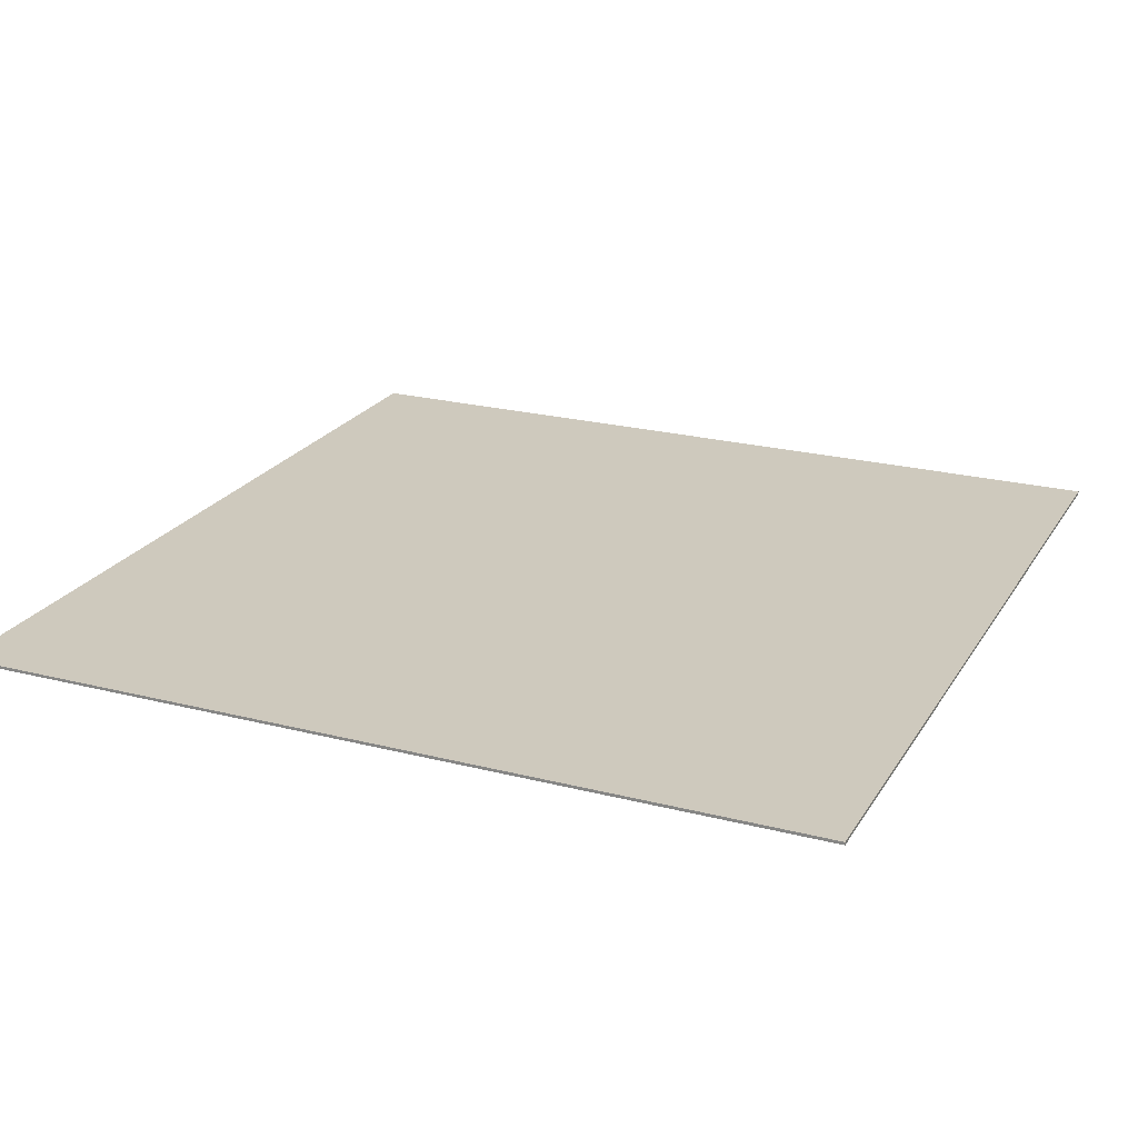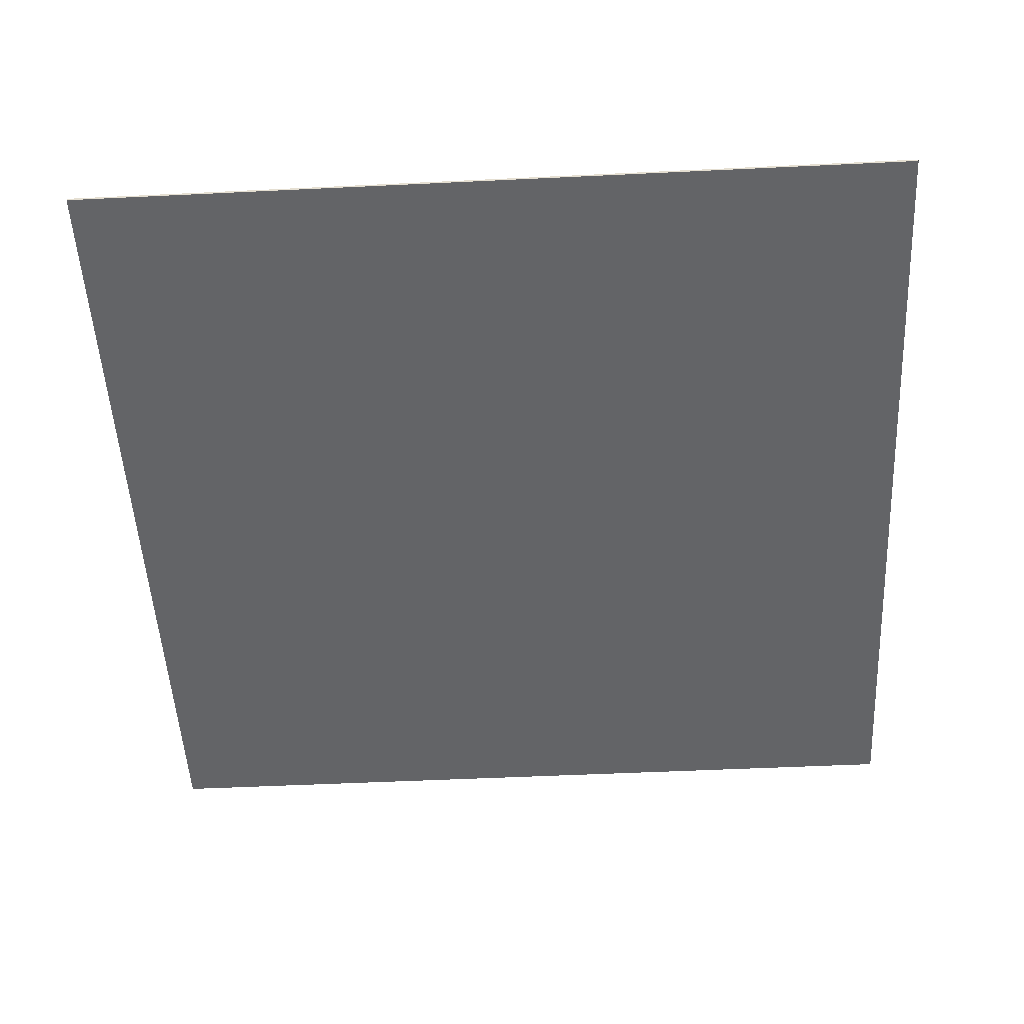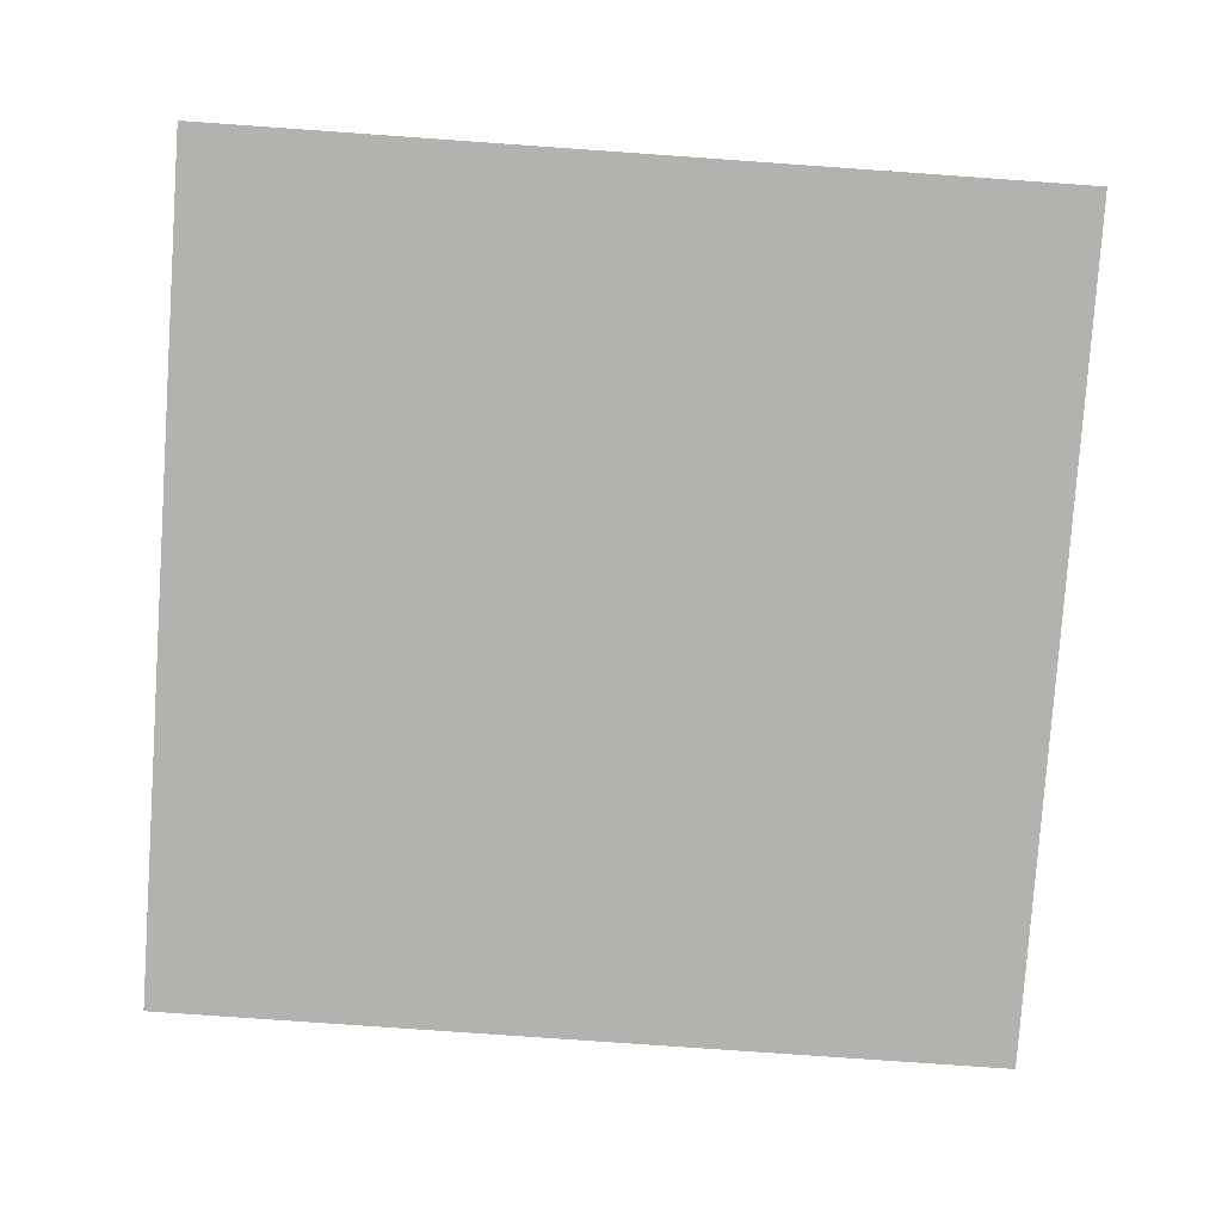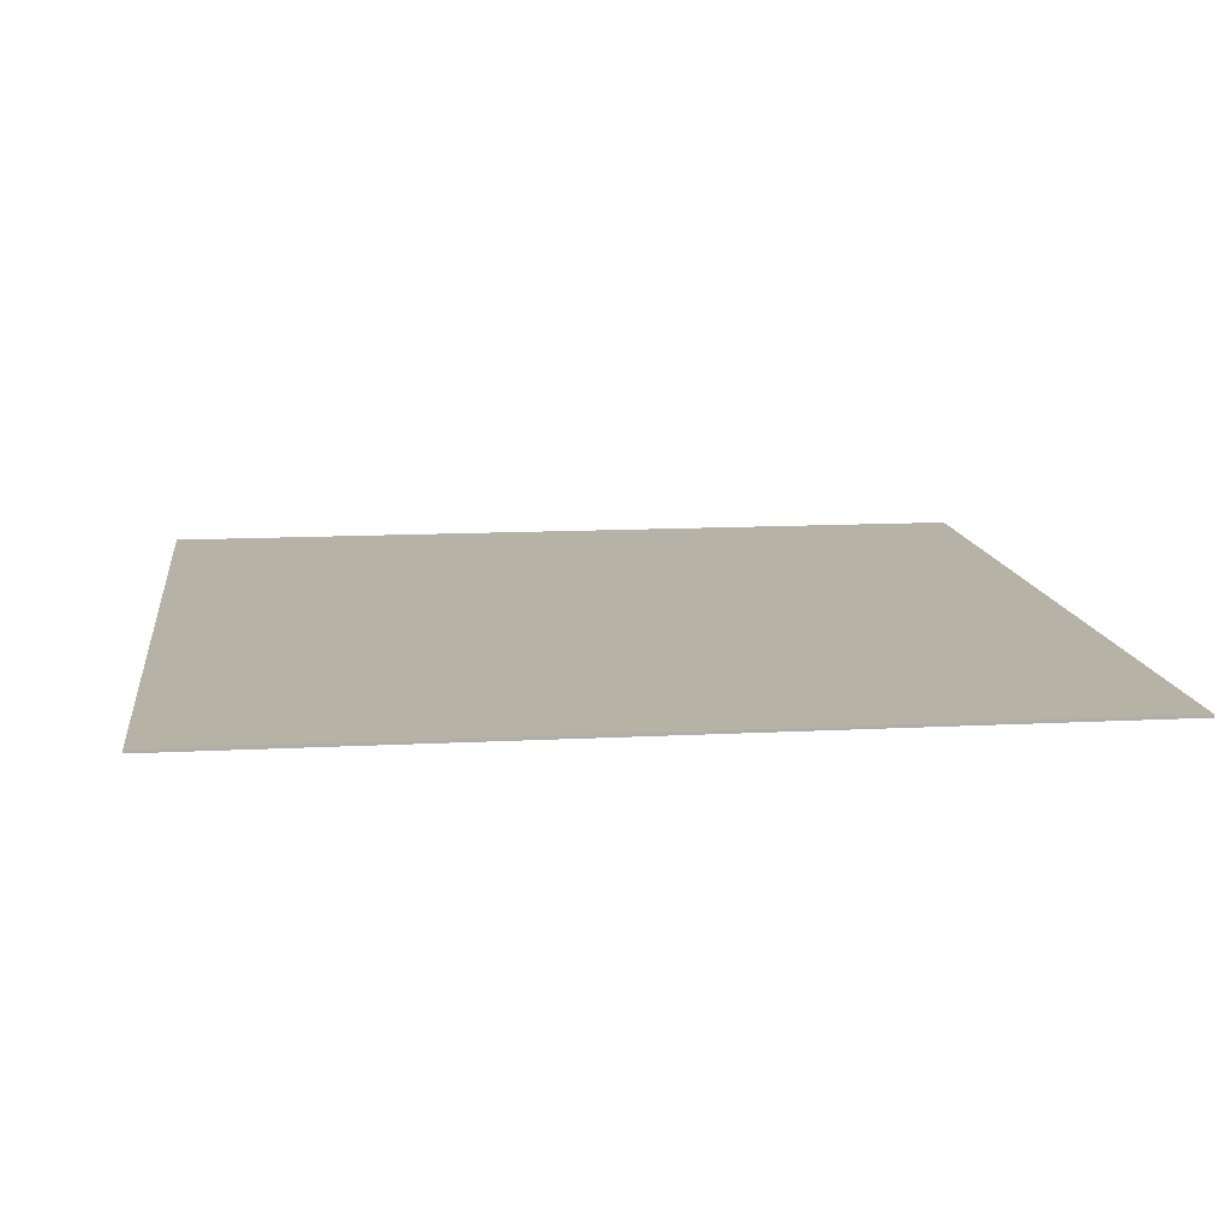
<metadata>
{"format":"obj","ext":"obj","renderer":"f3d","projection":"perspective","resolution":1024,"background":"white","views":[{"elev":22.7,"azim":23.8,"up":"+Z"},{"elev":-51.2,"azim":-87.0,"up":"+Z"},{"elev":-79.8,"azim":-94.0,"up":"+Z"},{"elev":12.5,"azim":82.9,"up":"+Z"}]}
</metadata>
<code>
g Body2
v 0.2796 9.9e-05 0.005
v 0.2796 -0.01985 0.005
v 0.2999 -0.01985 0.005
v 0.2999 9.9e-05 0.005
v 0.2796 -0.03985 0.005
v 0.2999 -0.03985 0.005
v 0.2796 -0.05985 0.005
v 0.2999 -0.05985 0.005
v 0.2796 -0.07985 0.005
v 0.2999 -0.07985 0.005
v 0.2796 -0.09985 0.005
v 0.2999 -0.09985 0.005
v 0.2796 -0.1199 0.005
v 0.2999 -0.1199 0.005
v 0.2796 -0.1399 0.005
v 0.2999 -0.1399 0.005
v 0.2796 -0.1599 0.005
v 0.2999 -0.1599 0.005
v 0.2796 -0.1799 0.005
v 0.2999 -0.1799 0.005
v 0.2796 -0.1999 0.005
v 0.2999 -0.1999 0.005
v 0.2796 -0.2199 0.005
v 0.2999 -0.2199 0.005
v 0.2796 -0.2399 0.005
v 0.2999 -0.2399 0.005
v 0.2796 -0.2599 0.005
v 0.2999 -0.2599 0.005
v 0.2796 -0.2999 0.005
v 0.2796 -0.2799 0.005
v 0.2596 -0.2799 0.005
v 0.2596 -0.2999 0.005
v 0.2999 -0.2799 0.005
v 0.2596 9.9e-05 0.005
v 0.2596 -0.01985 0.005
v 0.2396 -0.2799 0.005
v 0.2396 -0.2999 0.005
v 0.2596 -0.03985 0.005
v 0.2596 -0.2599 0.005
v 0.2396 -0.2599 0.005
v 0.2596 -0.05985 0.005
v 0.2596 -0.2399 0.005
v 0.2396 -0.2399 0.005
v 0.2596 -0.07985 0.005
v 0.2596 -0.2199 0.005
v 0.2396 -0.2199 0.005
v 0.2596 -0.09985 0.005
v 0.2596 -0.1999 0.005
v 0.2396 -0.1999 0.005
v 0.2596 -0.1199 0.005
v 0.2596 -0.1799 0.005
v 0.2396 -0.1799 0.005
v 0.2596 -0.1399 0.005
v 0.2596 -0.1599 0.005
v 0.2396 -0.1599 0.005
v 0.2396 9.9e-05 0.005
v 0.2396 -0.01985 0.005
v 0.2396 -0.03985 0.005
v 0.2396 -0.05985 0.005
v 0.2396 -0.07985 0.005
v 0.2396 -0.09985 0.005
v 0.2396 -0.1199 0.005
v 0.2396 -0.1399 0.005
v 0.2196 -0.2799 0.005
v 0.2196 -0.2999 0.005
v 0.2196 -0.2599 0.005
v 0.2196 9.9e-05 0.005
v 0.2196 -0.01985 0.005
v 0.2196 -0.03985 0.005
v 0.2196 -0.05985 0.005
v 0.2196 -0.07985 0.005
v 0.2196 -0.09985 0.005
v 0.2196 -0.1199 0.005
v 0.2196 -0.1399 0.005
v 0.2196 -0.1599 0.005
v 0.2196 -0.1799 0.005
v 0.2196 -0.1999 0.005
v 0.2196 -0.2199 0.005
v 0.1996 -0.2799 0.005
v 0.1996 -0.2999 0.005
v 0.2196 -0.2399 0.005
v 0.1996 -0.2599 0.005
v 0.1996 9.9e-05 0.005
v 0.1996 -0.01985 0.005
v 0.1996 -0.03985 0.005
v 0.1996 -0.05985 0.005
v 0.1996 -0.07985 0.005
v 0.1996 -0.09985 0.005
v 0.1996 -0.1199 0.005
v 0.1996 -0.1399 0.005
v 0.1996 -0.1599 0.005
v 0.1996 -0.1799 0.005
v 0.1996 -0.1999 0.005
v 0.1996 -0.2199 0.005
v 0.1996 -0.2399 0.005
v 0.2999 -0.2999 0.005
v 0.1796 9.9e-05 0.005
v 0.1796 -0.01985 0.005
v 0.1796 -0.03985 0.005
v 0.1796 -0.05985 0.005
v 0.1796 -0.07985 0.005
v 0.1796 -0.09985 0.005
v 0.1796 -0.1199 0.005
v 0.1796 -0.1399 0.005
v 0.1796 -0.2999 0.005
v 0.1796 -0.2799 0.005
v 0.1596 -0.2799 0.005
v 0.1596 -0.2999 0.005
v 0.1796 -0.1599 0.005
v 0.1796 -0.2599 0.005
v 0.1596 -0.2599 0.005
v 0.1796 -0.1799 0.005
v 0.1796 -0.2399 0.005
v 0.1596 -0.2399 0.005
v 0.1796 -0.1999 0.005
v 0.1796 -0.2199 0.005
v 0.1596 -0.2199 0.005
v 0.1596 9.9e-05 0.005
v 0.1596 -0.01985 0.005
v 0.1396 -0.2799 0.005
v 0.1396 -0.2999 0.005
v 0.1596 -0.03985 0.005
v 0.1396 -0.2599 0.005
v 0.1596 -0.05985 0.005
v 0.1396 -0.2399 0.005
v 0.1596 -0.07985 0.005
v 0.1396 -0.2199 0.005
v 0.1596 -0.09985 0.005
v 0.1596 -0.1999 0.005
v 0.1396 -0.1999 0.005
v 0.1596 -0.1199 0.005
v 0.1596 -0.1799 0.005
v 0.1396 -0.1799 0.005
v 0.1596 -0.1399 0.005
v 0.1596 -0.1599 0.005
v 0.1396 -0.1599 0.005
v 0.1396 9.9e-05 0.005
v 0.1396 -0.01985 0.005
v 0.1396 -0.03985 0.005
v 0.1396 -0.05985 0.005
v 0.1396 -0.07985 0.005
v 0.1396 -0.09985 0.005
v 0.1396 -0.1199 0.005
v 0.1396 -0.1399 0.005
v 0.1196 -0.2799 0.005
v 0.1196 -0.2999 0.005
v 0.1196 9.9e-05 0.005
v 0.1196 -0.01985 0.005
v 0.1196 -0.03985 0.005
v 0.1196 -0.05985 0.005
v 0.1196 -0.07985 0.005
v 0.1196 -0.09985 0.005
v 0.1196 -0.1199 0.005
v 0.1196 -0.1399 0.005
v 0.1196 -0.1599 0.005
v 0.1196 -0.1799 0.005
v 0.1196 -0.1999 0.005
v 0.1196 -0.2199 0.005
v 0.1196 -0.2399 0.005
v 0.1196 -0.2599 0.005
v 0.09963 -0.2999 0.005
v 0.09963 -0.2799 0.005
v 0.07963 -0.2799 0.005
v 0.07963 -0.2999 0.005
v 0.09963 -0.2599 0.005
v 0.07963 -0.2599 0.005
v 0.09963 -0.2399 0.005
v 0.07963 -0.2399 0.005
v 0.09963 -0.2199 0.005
v 0.07963 -0.2199 0.005
v 0.09963 -0.1999 0.005
v 0.07963 -0.1999 0.005
v 0.09963 -0.1799 0.005
v 0.07963 -0.1799 0.005
v 0.09963 9.9e-05 0.005
v 0.09963 -0.01985 0.005
v 0.09963 -0.1599 0.005
v 0.07963 -0.1599 0.005
v 0.09963 -0.03985 0.005
v 0.09963 -0.1399 0.005
v 0.07963 -0.1399 0.005
v 0.09963 -0.05985 0.005
v 0.09963 -0.1199 0.005
v 0.07963 -0.1199 0.005
v 0.09963 -0.07985 0.005
v 0.09963 -0.09985 0.005
v 0.07963 -0.09985 0.005
v 0.07963 9.9e-05 0.005
v 0.07963 -0.01985 0.005
v 0.07963 -0.03985 0.005
v 0.07963 -0.05985 0.005
v 0.07963 -0.07985 0.005
v 0.05962 -0.2799 0.005
v 0.05962 -0.2999 0.005
v 0.05962 -0.2599 0.005
v 0.05962 -0.2399 0.005
v 0.03963 -0.2799 0.005
v 0.03963 -0.2999 0.005
v 0.01963 -0.2799 0.005
v 0.01963 -0.2999 0.005
v -5.1e-05 -0.2799 0.005
v -5.1e-05 -0.2999 0.005
v 0.03963 -0.2599 0.005
v 0.01963 -0.2599 0.005
v -5.1e-05 -0.2599 0.005
v 0.03963 -0.2399 0.005
v 0.01963 -0.2399 0.005
v -5.1e-05 -0.2399 0.005
v 0.05962 -0.2199 0.005
v 0.03963 -0.2199 0.005
v 0.01963 -0.2199 0.005
v -5.1e-05 -0.2199 0.005
v 0.05962 -0.1999 0.005
v 0.03963 -0.1999 0.005
v 0.01963 -0.1999 0.005
v -5.1e-05 -0.1999 0.005
v 0.05962 -0.1799 0.005
v 0.03963 -0.1799 0.005
v 0.01963 -0.1799 0.005
v -5.1e-05 -0.1799 0.005
v -5.1e-05 -0.1599 0.005
v 0.01963 -0.1599 0.005
v 0.01963 -0.1399 0.005
v -5.1e-05 -0.1399 0.005
v 0.03963 -0.1599 0.005
v 0.03963 -0.1399 0.005
v 0.05962 -0.1599 0.005
v 0.05962 -0.1399 0.005
v 0.05962 -0.1199 0.005
v 0.03963 -0.1199 0.005
v 0.01963 -0.1199 0.005
v -5.1e-05 -0.1199 0.005
v 0.05962 -0.09985 0.005
v 0.03963 -0.09985 0.005
v 0.01963 -0.09985 0.005
v -5.1e-05 -0.09985 0.005
v 0.05962 -0.07985 0.005
v 0.03963 -0.07985 0.005
v 0.01963 -0.07985 0.005
v -5.1e-05 -0.07985 0.005
v 0.05962 -0.05985 0.005
v 0.03963 -0.05985 0.005
v 0.01963 -0.05985 0.005
v -5.1e-05 -0.05985 0.005
v 0.05962 9.9e-05 0.005
v 0.05962 -0.01985 0.005
v 0.05962 -0.03985 0.005
v 0.03963 9.9e-05 0.005
v 0.03963 -0.01985 0.005
v 0.03963 -0.03985 0.005
v 0.01963 -0.03985 0.005
v -5.1e-05 -0.03985 0.005
v 0.01963 -0.01985 0.005
v 0.01963 9.9e-05 0.005
v -5.1e-05 -0.01985 0.005
v -5.1e-05 9.9e-05 0.004
v -5.1e-05 -0.2999 0.004
v -5.1e-05 9.9e-05 0.005
v 0.2999 9.9e-05 0.004
v 0.2999 -0.2999 0.004
f 2 3 1
f 1 3 4
f 5 6 2
f 2 6 3
f 7 8 5
f 5 8 6
f 9 10 7
f 7 10 8
f 11 12 9
f 9 12 10
f 13 14 11
f 11 14 12
f 15 16 13
f 13 16 14
f 17 18 15
f 15 18 16
f 19 20 17
f 17 20 18
f 21 22 19
f 19 22 20
f 23 24 21
f 21 24 22
f 25 26 23
f 23 26 24
f 27 28 25
f 25 28 26
f 30 31 29
f 29 31 32
f 30 33 27
f 27 33 28
f 1 34 2
f 2 34 35
f 31 36 32
f 32 36 37
f 2 35 5
f 5 35 38
f 39 40 31
f 31 40 36
f 5 38 7
f 7 38 41
f 42 43 39
f 39 43 40
f 7 41 9
f 9 41 44
f 45 46 42
f 42 46 43
f 9 44 11
f 11 44 47
f 48 49 45
f 45 49 46
f 11 47 13
f 13 47 50
f 51 52 48
f 48 52 49
f 13 50 15
f 15 50 53
f 54 55 51
f 51 55 52
f 15 53 17
f 17 53 54
f 34 56 35
f 35 56 57
f 35 57 38
f 38 57 58
f 38 58 41
f 41 58 59
f 41 59 44
f 44 59 60
f 44 60 47
f 47 60 61
f 47 61 50
f 50 61 62
f 50 62 53
f 53 62 63
f 53 63 54
f 54 63 55
f 17 54 19
f 19 54 51
f 19 51 21
f 21 51 48
f 21 48 23
f 23 48 45
f 36 64 37
f 37 64 65
f 23 45 25
f 25 45 42
f 40 66 36
f 36 66 64
f 25 42 27
f 27 42 39
f 56 67 57
f 57 67 68
f 57 68 58
f 58 68 69
f 58 69 59
f 59 69 70
f 59 70 60
f 60 70 71
f 60 71 61
f 61 71 72
f 61 72 62
f 62 72 73
f 62 73 63
f 63 73 74
f 63 74 55
f 55 74 75
f 55 75 52
f 52 75 76
f 52 76 49
f 49 76 77
f 49 77 46
f 46 77 78
f 64 79 65
f 65 79 80
f 46 78 43
f 43 78 81
f 66 82 64
f 64 82 79
f 43 81 40
f 40 81 66
f 67 83 68
f 68 83 84
f 68 84 69
f 69 84 85
f 69 85 70
f 70 85 86
f 70 86 71
f 71 86 87
f 71 87 72
f 72 87 88
f 72 88 73
f 73 88 89
f 73 89 74
f 74 89 90
f 74 90 75
f 75 90 91
f 75 91 76
f 76 91 92
f 76 92 77
f 77 92 93
f 77 93 78
f 78 93 94
f 78 94 81
f 81 94 95
f 81 95 66
f 66 95 82
f 27 39 30
f 30 39 31
f 29 96 30
f 30 96 33
f 83 97 84
f 84 97 98
f 84 98 85
f 85 98 99
f 85 99 86
f 86 99 100
f 86 100 87
f 87 100 101
f 87 101 88
f 88 101 102
f 88 102 89
f 89 102 103
f 89 103 90
f 90 103 104
f 106 107 105
f 105 107 108
f 90 104 91
f 91 104 109
f 110 111 106
f 106 111 107
f 91 109 92
f 92 109 112
f 113 114 110
f 110 114 111
f 92 112 93
f 93 112 115
f 116 117 113
f 113 117 114
f 93 115 94
f 94 115 116
f 97 118 98
f 98 118 119
f 107 120 108
f 108 120 121
f 98 119 99
f 99 119 122
f 111 123 107
f 107 123 120
f 99 122 100
f 100 122 124
f 114 125 111
f 111 125 123
f 100 124 101
f 101 124 126
f 117 127 114
f 114 127 125
f 101 126 102
f 102 126 128
f 129 130 117
f 117 130 127
f 102 128 103
f 103 128 131
f 132 133 129
f 129 133 130
f 103 131 104
f 104 131 134
f 135 136 132
f 132 136 133
f 104 134 109
f 109 134 135
f 118 137 119
f 119 137 138
f 119 138 122
f 122 138 139
f 122 139 124
f 124 139 140
f 124 140 126
f 126 140 141
f 126 141 128
f 128 141 142
f 128 142 131
f 131 142 143
f 131 143 134
f 134 143 144
f 134 144 135
f 135 144 136
f 109 135 112
f 112 135 132
f 112 132 115
f 115 132 129
f 115 129 116
f 116 129 117
f 94 116 95
f 95 116 113
f 95 113 82
f 82 113 110
f 120 145 121
f 121 145 146
f 82 110 79
f 79 110 106
f 137 147 138
f 138 147 148
f 138 148 139
f 139 148 149
f 139 149 140
f 140 149 150
f 140 150 141
f 141 150 151
f 141 151 142
f 142 151 152
f 142 152 143
f 143 152 153
f 143 153 144
f 144 153 154
f 144 154 136
f 136 154 155
f 136 155 133
f 133 155 156
f 133 156 130
f 130 156 157
f 130 157 127
f 127 157 158
f 127 158 125
f 125 158 159
f 125 159 123
f 123 159 160
f 123 160 120
f 120 160 145
f 79 106 80
f 80 106 105
f 162 163 161
f 161 163 164
f 165 166 162
f 162 166 163
f 167 168 165
f 165 168 166
f 169 170 167
f 167 170 168
f 171 172 169
f 169 172 170
f 173 174 171
f 171 174 172
f 147 175 148
f 148 175 176
f 177 178 173
f 173 178 174
f 148 176 149
f 149 176 179
f 180 181 177
f 177 181 178
f 149 179 150
f 150 179 182
f 183 184 180
f 180 184 181
f 150 182 151
f 151 182 185
f 186 187 183
f 183 187 184
f 151 185 152
f 152 185 186
f 175 188 176
f 176 188 189
f 176 189 179
f 179 189 190
f 179 190 182
f 182 190 191
f 182 191 185
f 185 191 192
f 185 192 186
f 186 192 187
f 152 186 153
f 153 186 183
f 153 183 154
f 154 183 180
f 154 180 155
f 155 180 177
f 155 177 156
f 156 177 173
f 163 193 164
f 164 193 194
f 156 173 157
f 157 173 171
f 166 195 163
f 163 195 193
f 157 171 158
f 158 171 169
f 168 196 166
f 166 196 195
f 158 169 159
f 159 169 167
f 145 162 146
f 146 162 161
f 193 197 194
f 194 197 198
f 197 199 198
f 198 199 200
f 199 201 200
f 200 201 202
f 160 165 145
f 145 165 162
f 197 193 203
f 203 193 195
f 199 197 204
f 204 197 203
f 201 199 205
f 205 199 204
f 159 167 160
f 160 167 165
f 203 195 206
f 206 195 196
f 204 203 207
f 207 203 206
f 205 204 208
f 208 204 207
f 170 209 168
f 168 209 196
f 206 196 210
f 210 196 209
f 207 206 211
f 211 206 210
f 208 207 212
f 212 207 211
f 172 213 170
f 170 213 209
f 210 209 214
f 214 209 213
f 211 210 215
f 215 210 214
f 212 211 216
f 216 211 215
f 174 217 172
f 172 217 213
f 214 213 218
f 218 213 217
f 215 214 219
f 219 214 218
f 216 215 220
f 220 215 219
f 221 222 224
f 224 222 223
f 222 225 223
f 223 225 226
f 225 227 226
f 226 227 228
f 178 227 174
f 174 227 217
f 181 228 178
f 178 228 227
f 218 217 225
f 225 217 227
f 219 218 222
f 222 218 225
f 220 219 221
f 221 219 222
f 184 229 181
f 181 229 228
f 226 228 230
f 230 228 229
f 223 226 231
f 231 226 230
f 224 223 232
f 232 223 231
f 187 233 184
f 184 233 229
f 230 229 234
f 234 229 233
f 231 230 235
f 235 230 234
f 232 231 236
f 236 231 235
f 192 237 187
f 187 237 233
f 234 233 238
f 238 233 237
f 235 234 239
f 239 234 238
f 236 235 240
f 240 235 239
f 191 241 192
f 192 241 237
f 238 237 242
f 242 237 241
f 239 238 243
f 243 238 242
f 240 239 244
f 244 239 243
f 188 245 189
f 189 245 246
f 189 246 190
f 190 246 247
f 190 247 191
f 191 247 241
f 245 248 246
f 246 248 249
f 243 242 251
f 251 242 250
f 246 249 247
f 247 249 250
f 242 241 250
f 250 241 247
f 244 243 252
f 252 243 251
f 249 253 250
f 250 253 251
f 248 254 249
f 249 254 253
f 252 251 255
f 255 251 253
f 257 221 256
f 256 221 224
f 256 224 232
f 202 201 257
f 257 201 205
f 257 205 208
f 208 212 257
f 257 212 216
f 257 216 220
f 220 221 257
f 232 236 256
f 256 236 240
f 256 240 244
f 244 252 256
f 256 252 255
f 256 255 258
f 256 118 259
f 259 118 97
f 259 97 83
f 258 254 256
f 256 254 248
f 256 248 245
f 245 188 256
f 256 188 175
f 256 175 147
f 147 137 256
f 256 137 118
f 83 67 259
f 259 67 56
f 259 56 34
f 34 1 259
f 259 1 4
f 259 18 260
f 260 18 20
f 260 20 22
f 4 3 259
f 259 3 6
f 259 6 8
f 8 10 259
f 259 10 12
f 259 12 14
f 14 16 259
f 259 16 18
f 22 24 260
f 260 24 26
f 260 26 28
f 28 33 260
f 260 33 96
f 260 108 257
f 257 108 121
f 257 121 146
f 96 29 260
f 260 29 32
f 260 32 37
f 37 65 260
f 260 65 80
f 260 80 105
f 105 108 260
f 146 161 257
f 257 161 164
f 257 164 194
f 194 198 257
f 257 198 200
f 257 200 202
f 254 258 253
f 253 258 255
f 260 257 259
f 259 257 256

</code>
